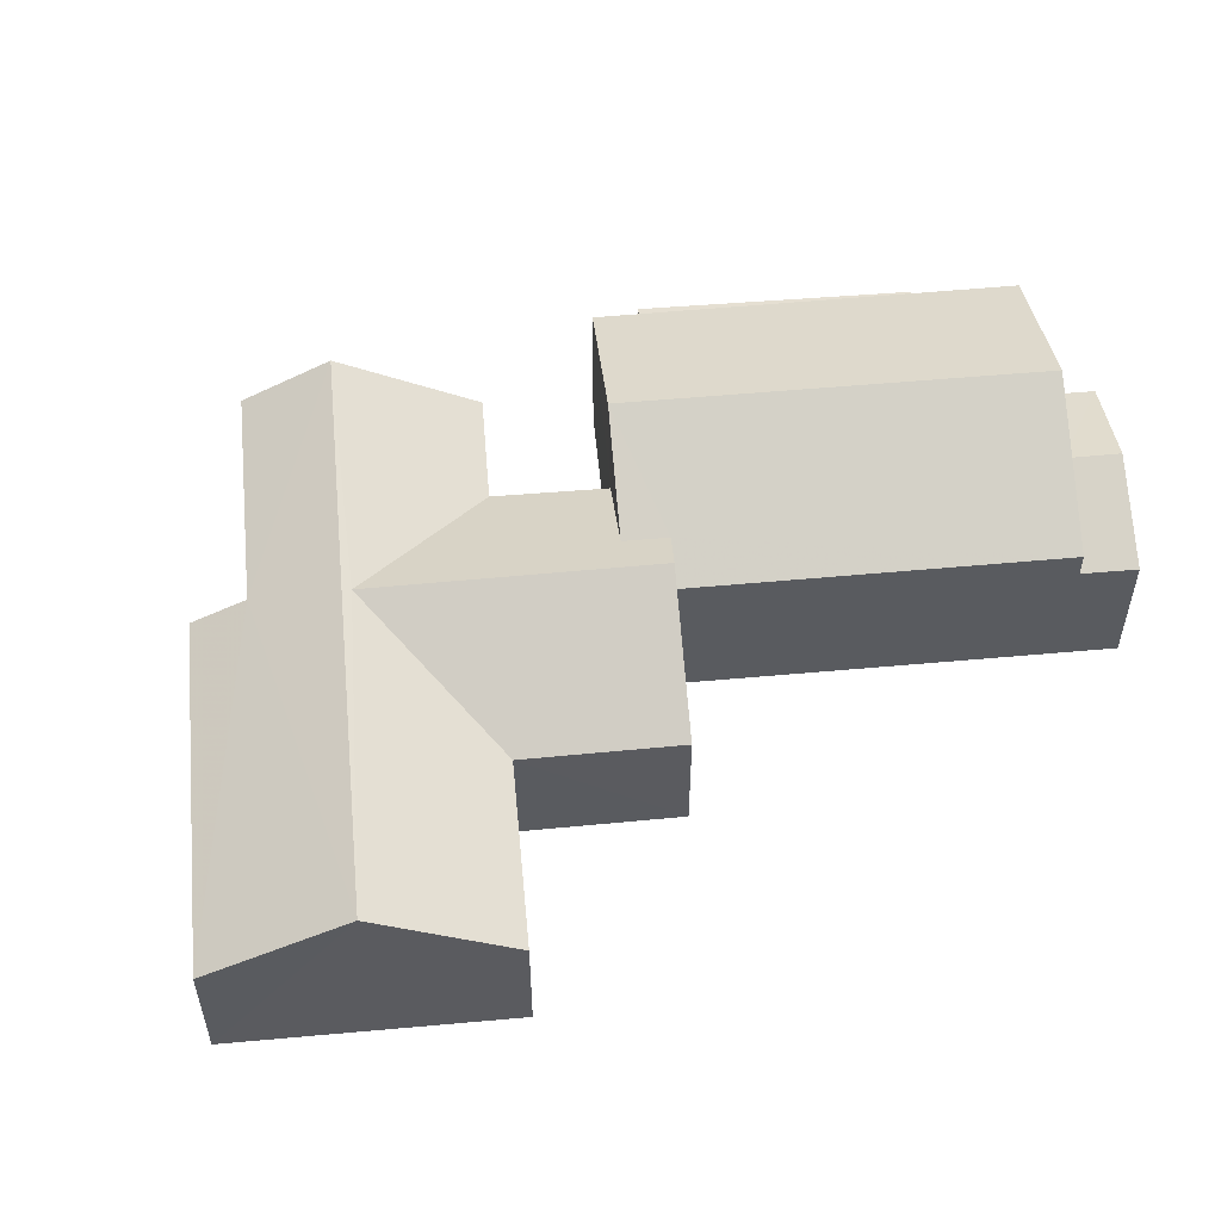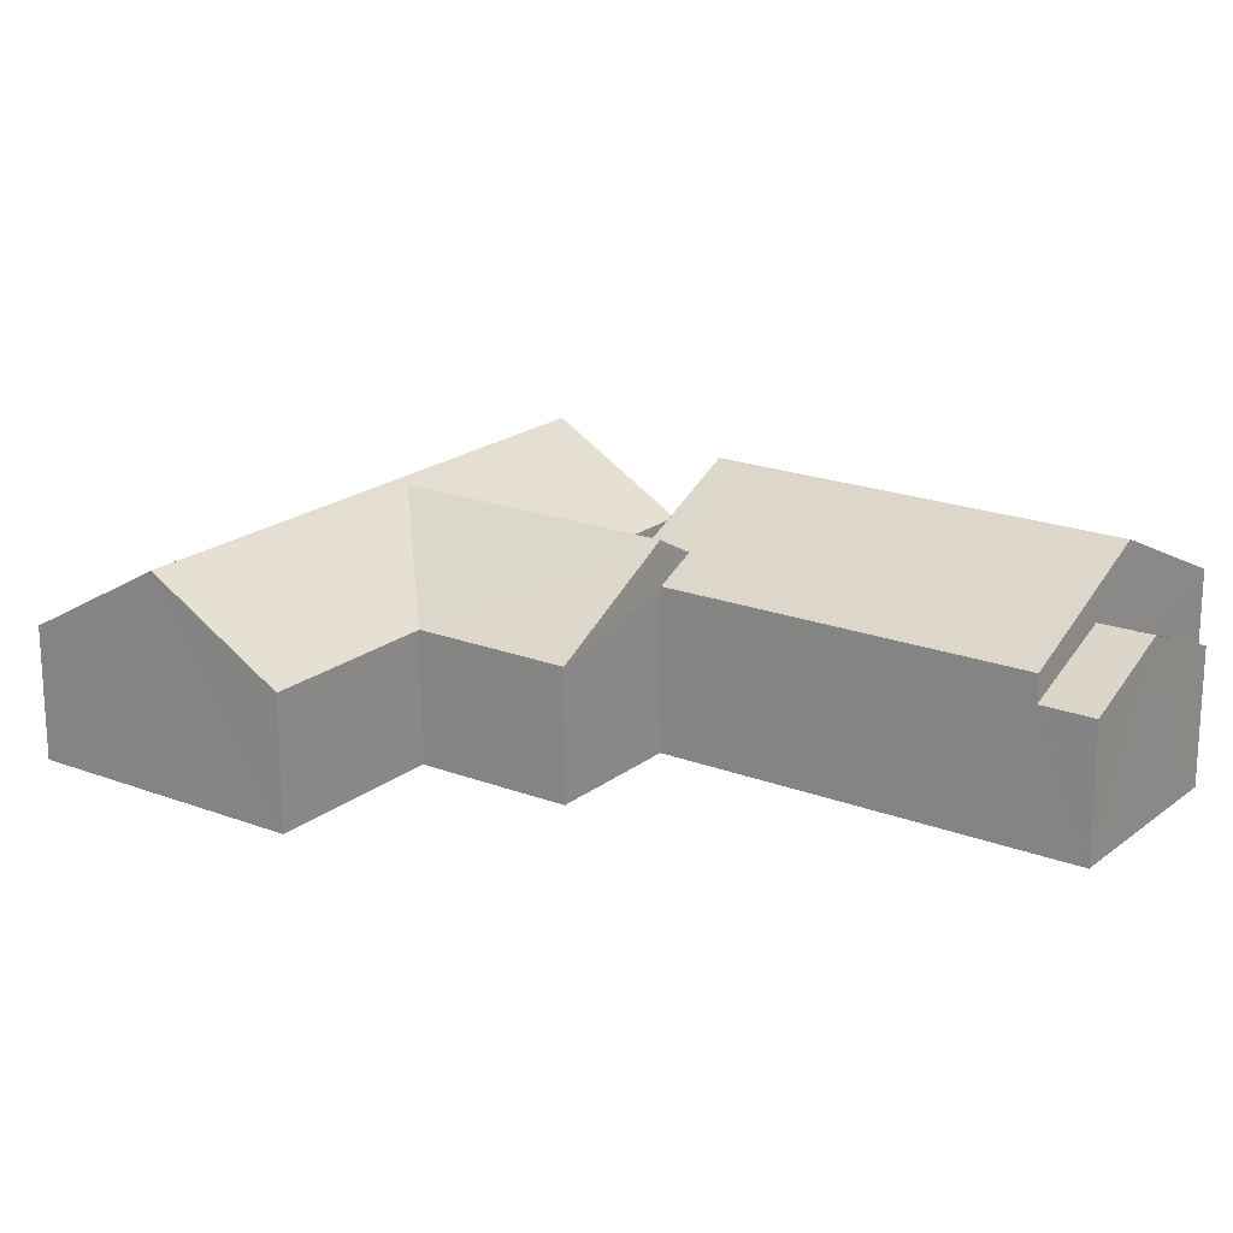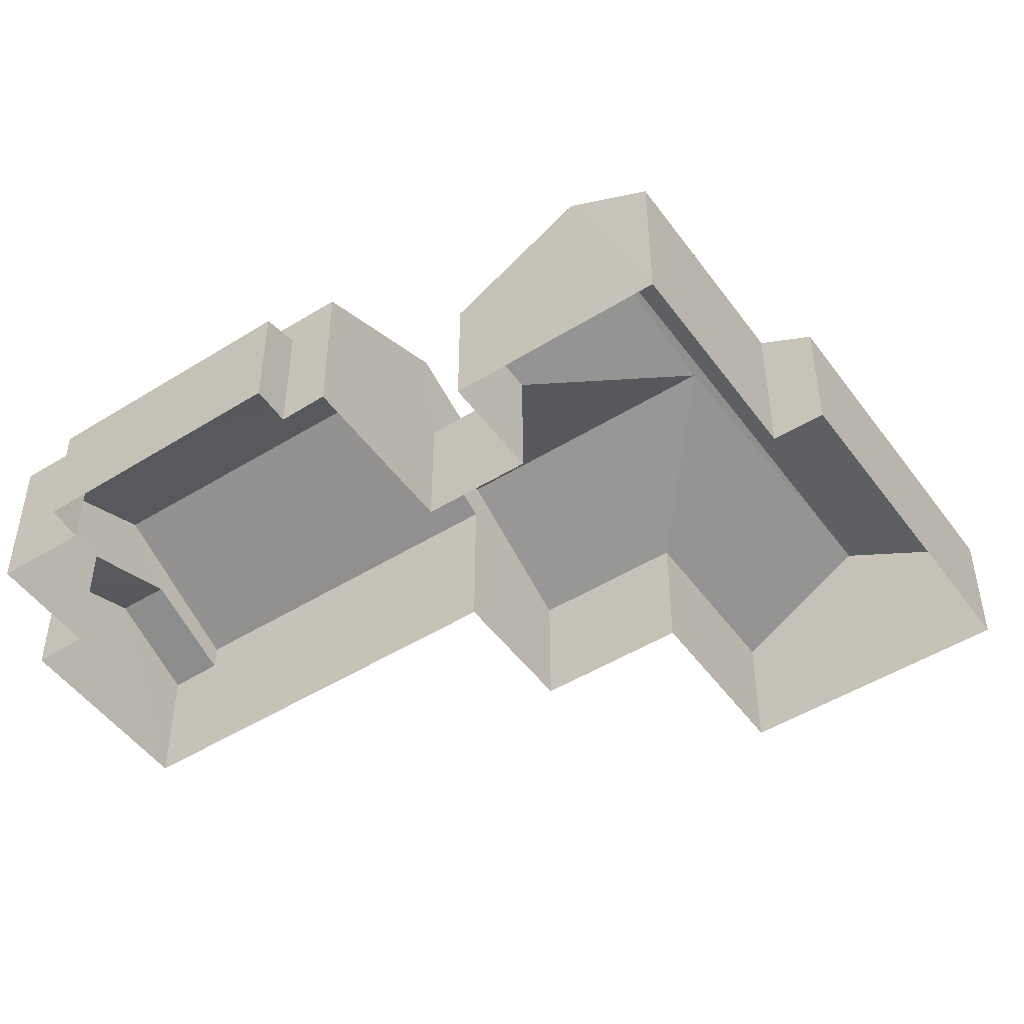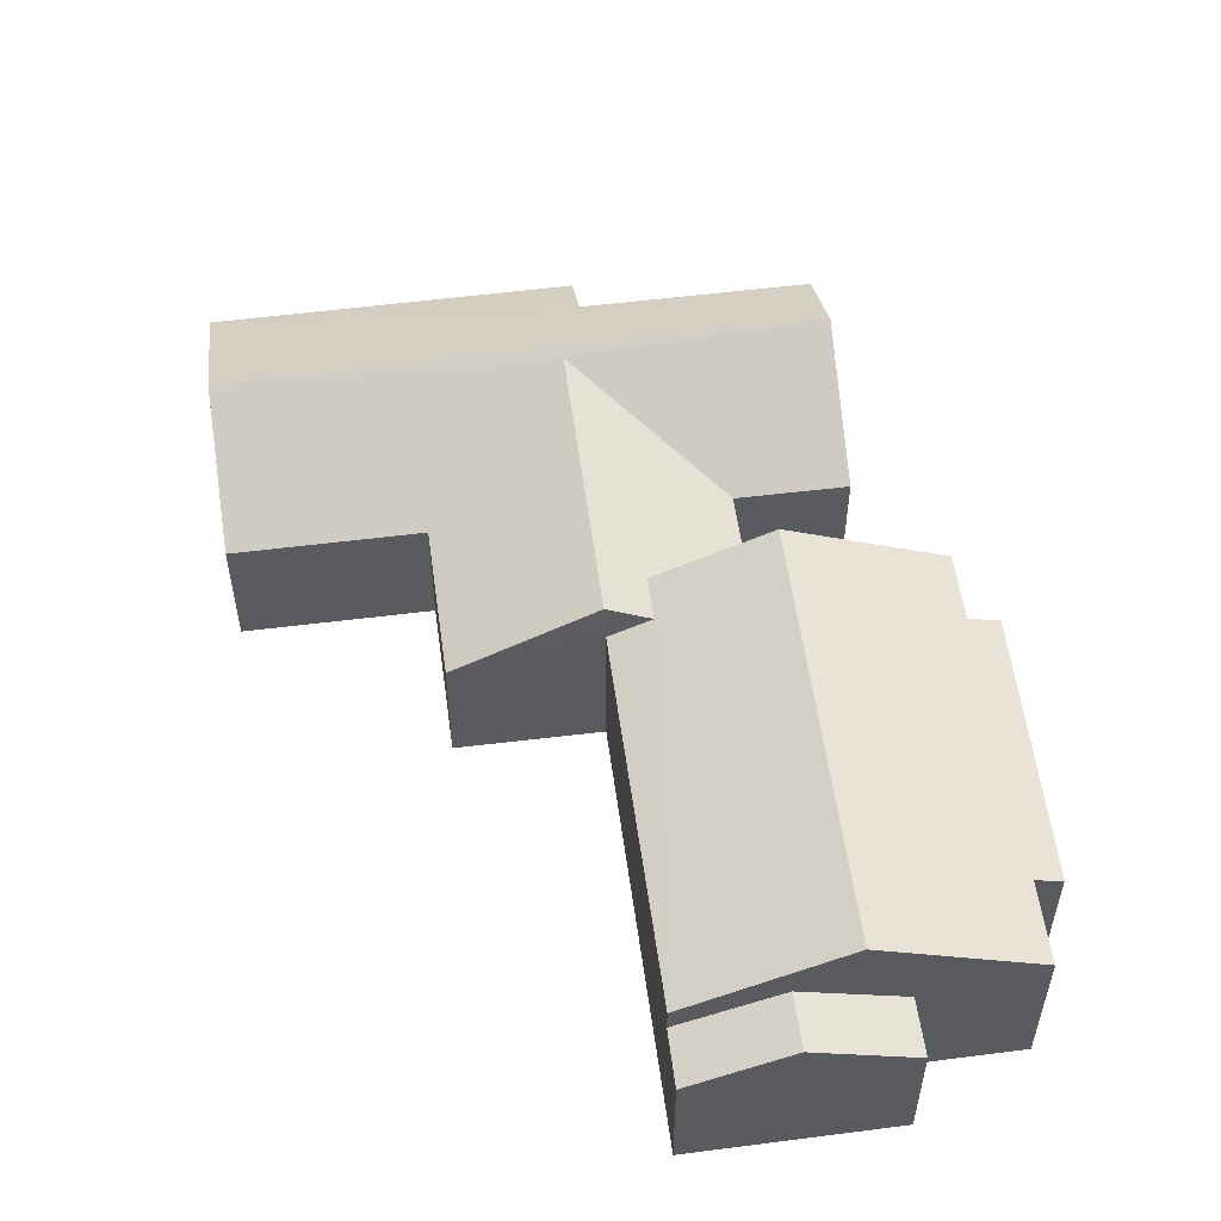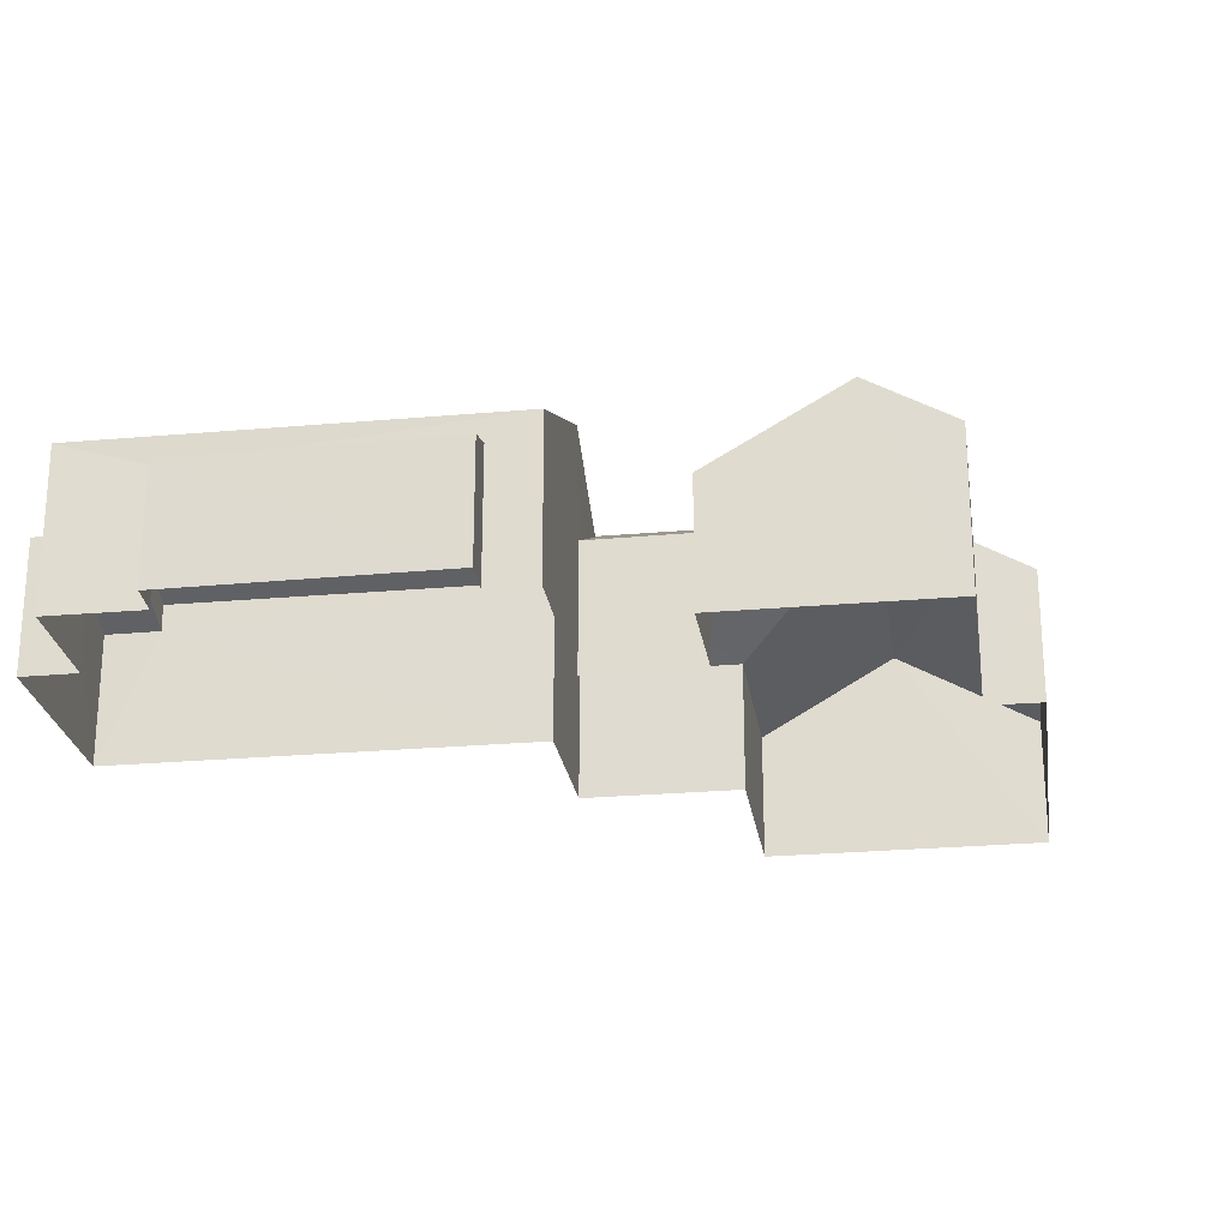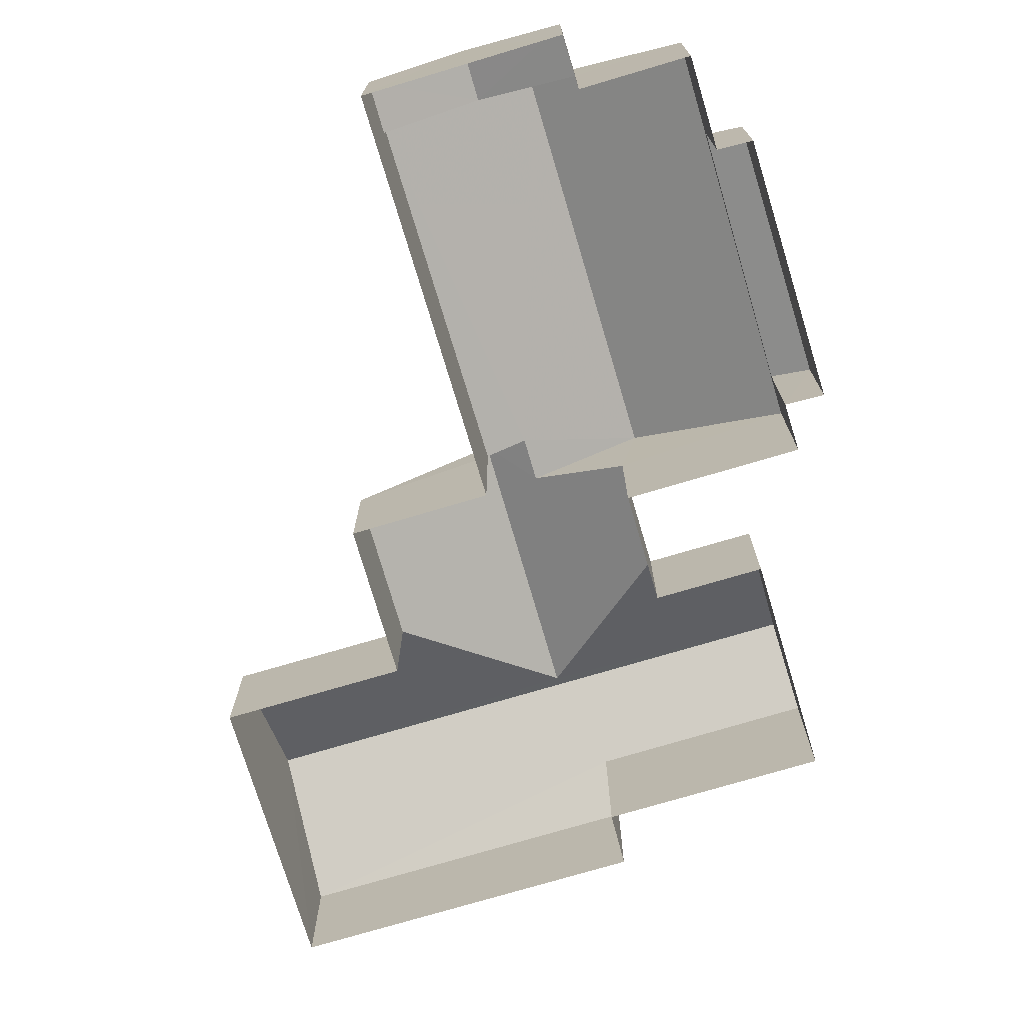
<metadata>
{"format":"obj","ext":"obj","renderer":"f3d","projection":"perspective","resolution":1024,"background":"white","views":[{"elev":56.3,"azim":-150.9,"up":"+Z"},{"elev":19.8,"azim":-110.1,"up":"+Z"},{"elev":-49.0,"azim":69.0,"up":"+Z"},{"elev":55.7,"azim":-63.2,"up":"+Z"},{"elev":-24.8,"azim":42.8,"up":"+Z"},{"elev":-74.0,"azim":-38.9,"up":"+Z"}]}
</metadata>
<code>
v -3.136e+05 3.984e+04 6.684
v -3.136e+05 3.985e+04 6.685
v -3.136e+05 3.985e+04 6.686
v -3.136e+05 3.984e+04 6.684
v -3.136e+05 3.984e+04 6.684
v -3.136e+05 3.983e+04 6.681
v -3.136e+05 3.983e+04 6.681
v -3.137e+05 3.983e+04 6.682
v -3.136e+05 3.984e+04 6.683
v -3.136e+05 3.984e+04 6.684
v -3.136e+05 3.984e+04 6.683
v -3.136e+05 3.984e+04 6.683
v -3.136e+05 3.983e+04 6.681
v -3.136e+05 3.983e+04 6.681
v -3.136e+05 3.983e+04 6.681
v -3.136e+05 3.983e+04 6.681
v -3.136e+05 3.983e+04 6.681
v -3.136e+05 3.984e+04 6.683
v -3.136e+05 3.983e+04 6.681
v -3.136e+05 3.983e+04 6.682
v -3.136e+05 3.983e+04 9.741
v -3.136e+05 3.984e+04 11.64
v -3.136e+05 3.984e+04 9.741
v -3.136e+05 3.984e+04 11.52
v -3.136e+05 3.984e+04 9.743
v -3.136e+05 3.985e+04 11.64
v -3.136e+05 3.985e+04 9.744
v -3.136e+05 3.983e+04 9.815
v -3.136e+05 3.983e+04 9.506
v -3.136e+05 3.983e+04 9.507
v -3.136e+05 3.983e+04 9.785
v -3.136e+05 3.983e+04 10.82
v -3.137e+05 3.983e+04 10.82
v -3.136e+05 3.983e+04 9.84
v -3.136e+05 3.983e+04 9.84
v -3.136e+05 3.984e+04 10.48
v -3.136e+05 3.984e+04 10.48
v -3.136e+05 3.985e+04 9.744
v -3.136e+05 3.984e+04 9.742
v -3.136e+05 3.984e+04 9.741
v -3.136e+05 3.984e+04 10.96
v -3.136e+05 3.984e+04 11.52
v -3.136e+05 3.984e+04 10.96
v -3.136e+05 3.984e+04 10.49
v -3.137e+05 3.983e+04 10.49
v -3.136e+05 3.984e+04 12.21
v -3.136e+05 3.983e+04 12.21
v -3.137e+05 3.983e+04 9.841
v -3.137e+05 3.983e+04 9.841
v -3.136e+05 3.984e+04 9.743
v -3.136e+05 3.983e+04 10.48
v -3.136e+05 3.983e+04 10.48
f 1 2 3
f 3 4 5
f 6 7 8
f 9 10 1
f 6 8 9
f 11 5 12
f 13 6 14
f 15 16 17
f 15 14 16
f 16 18 19
f 20 11 12
f 18 9 11
f 1 3 5
f 9 1 11
f 6 9 18
f 11 1 5
f 6 18 14
f 14 18 16
f 21 22 23
f 23 22 24
f 25 24 26
f 25 26 27
f 24 22 26
f 28 29 30
f 28 31 29
f 32 33 34
f 35 32 34
f 36 26 22
f 22 37 36
f 38 26 36
f 39 38 36
f 40 23 41
f 23 24 41
f 41 42 43
f 41 24 42
f 44 45 43
f 41 43 46
f 46 43 47
f 43 45 47
f 32 48 33
f 32 49 48
f 25 50 42
f 24 25 42
f 46 51 52
f 46 47 51
f 39 5 4
f 39 36 5
f 18 40 19
f 19 40 52
f 52 40 46
f 40 41 46
f 18 23 40
f 18 11 23
f 45 44 49
f 44 9 49
f 49 8 48
f 49 9 8
f 1 25 27
f 2 1 27
f 16 19 28
f 19 52 28
f 14 31 13
f 31 52 51
f 28 52 31
f 13 31 51
f 14 15 29
f 31 14 29
f 20 12 21
f 21 12 22
f 12 37 22
f 35 34 7
f 6 35 7
f 16 30 17
f 16 28 30
f 48 8 33
f 8 7 33
f 7 34 33
f 29 15 17
f 30 29 17
f 23 11 20
f 21 23 20
f 45 49 32
f 6 13 35
f 32 35 47
f 45 32 47
f 35 13 51
f 47 35 51
f 4 3 38
f 39 4 38
f 9 50 10
f 50 44 42
f 42 44 43
f 9 44 50
f 25 1 10
f 50 25 10
f 36 12 5
f 36 37 12
f 38 3 26
f 3 2 26
f 2 27 26

</code>
